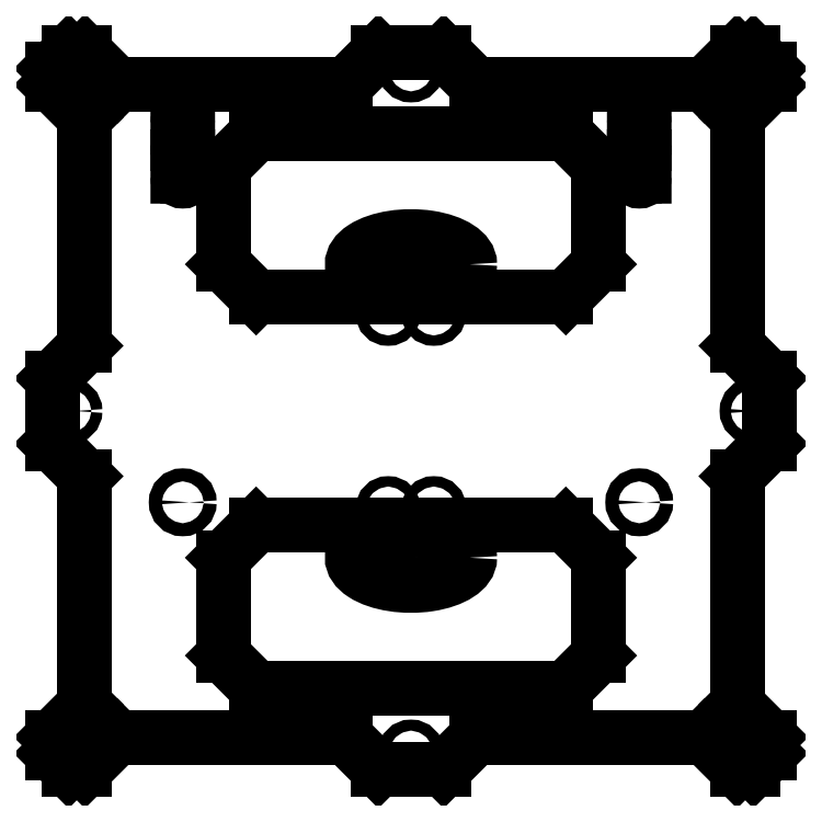
<metadata>
{"format":"dxf","ext":"dxf","renderer":"ezdxf+matplotlib","layout":"modelspace","background":"white","min_lineweight":24,"dpi":150}
</metadata>
<code>
0
SECTION
2
ENTITIES
0
CIRCLE
8
0
10
0
20
-104.8
40
1.7
0
CIRCLE
8
0
10
104.8
20
0
40
1.7
0
CIRCLE
8
0
10
104.5
20
104.5
40
1.7
0
CIRCLE
8
0
10
104.5
20
-104.5
40
1.7
0
CIRCLE
8
0
10
-104.8
20
0
40
1.7
0
CIRCLE
8
0
10
0
20
104.8
40
1.7
0
CIRCLE
8
0
10
-104.5
20
104.5
40
1.7
0
CIRCLE
8
0
10
-104.5
20
-104.5
40
1.7
0
LINE
8
0
10
110
20
-105
11
110
21
-100
0
LINE
8
0
10
105
20
-110
11
110
21
-105
0
LINE
8
0
10
100
20
-110
11
105
21
-110
0
LINE
8
0
10
100
20
-110
11
90
21
-100
0
LINE
8
0
10
90
20
-100
11
20
21
-100
0
LINE
8
0
10
20
20
-100
11
10
21
-110
0
LINE
8
0
10
-10
20
-110
11
10
21
-110
0
LINE
8
0
10
-10
20
-110
11
-20
21
-100
0
LINE
8
0
10
-20
20
-100
11
-90
21
-100
0
LINE
8
0
10
-90
20
-100
11
-100
21
-110
0
LINE
8
0
10
-105
20
-110
11
-100
21
-110
0
LINE
8
0
10
-110
20
-105
11
-105
21
-110
0
LINE
8
0
10
-110
20
-100
11
-110
21
-105
0
LINE
8
0
10
-110
20
-100
11
-100
21
-90
0
LINE
8
0
10
-100
20
-90
11
-100
21
-20
0
LINE
8
0
10
-100
20
-20
11
-110
21
-10
0
LINE
8
0
10
-110
20
10
11
-110
21
-10
0
LINE
8
0
10
-110
20
10
11
-100
21
20
0
LINE
8
0
10
-100
20
20
11
-100
21
90
0
LINE
8
0
10
-100
20
90
11
-110
21
100
0
LINE
8
0
10
-110
20
105
11
-110
21
100
0
LINE
8
0
10
-105
20
110
11
-110
21
105
0
LINE
8
0
10
-100
20
110
11
-105
21
110
0
LINE
8
0
10
-100
20
110
11
-90
21
100
0
LINE
8
0
10
-90
20
100
11
-20
21
100
0
LINE
8
0
10
-20
20
100
11
-10
21
110
0
LINE
8
0
10
10
20
110
11
-10
21
110
0
LINE
8
0
10
10
20
110
11
20
21
100
0
LINE
8
0
10
20
20
100
11
90
21
100
0
LINE
8
0
10
90
20
100
11
100
21
110
0
LINE
8
0
10
105
20
110
11
100
21
110
0
LINE
8
0
10
110
20
105
11
105
21
110
0
LINE
8
0
10
110
20
100
11
110
21
105
0
LINE
8
0
10
110
20
100
11
100
21
90
0
LINE
8
0
10
100
20
20
11
110
21
10
0
LINE
8
0
10
110
20
-10
11
110
21
10
0
LINE
8
0
10
110
20
-10
11
100
21
-20
0
LINE
8
0
10
100
20
-90
11
110
21
-100
0
LINE
8
0
10
-47.49
20
85
11
-57.49
21
75
0
LINE
8
0
10
-57.49
20
75
11
-57.49
21
45
0
LINE
8
0
10
-57.49
20
45
11
-47.49
21
35
0
LINE
8
0
10
-47.49
20
35
11
47.49
21
35
0
LINE
8
0
10
47.49
20
35
11
57.49
21
45
0
LINE
8
0
10
57.49
20
45
11
57.49
21
75
0
LINE
8
0
10
57.49
20
75
11
47.49
21
85
0
LINE
8
0
10
47.49
20
85
11
-47.49
21
85
0
LINE
8
0
10
57.49
20
-45
11
47.49
21
-35
0
LINE
8
0
10
47.49
20
-35
11
-47.49
21
-35
0
LINE
8
0
10
-47.49
20
-35
11
-57.49
21
-45
0
LINE
8
0
10
-57.49
20
-45
11
-57.49
21
-75
0
LINE
8
0
10
-57.49
20
-75
11
-47.49
21
-85
0
LINE
8
0
10
-47.49
20
-85
11
47.49
21
-85
0
LINE
8
0
10
47.49
20
-85
11
57.49
21
-75
0
LINE
8
0
10
57.49
20
-75
11
57.49
21
-45
0
CIRCLE
8
0
10
-7
20
30
40
1.6
0
CIRCLE
8
0
10
7
20
30
40
1.6
0
CIRCLE
8
0
10
-7
20
-30
40
1.6
0
CIRCLE
8
0
10
7
20
-30
40
1.6
0
CIRCLE
8
0
10
-6.966
20
45.03
40
1.6
0
CIRCLE
8
0
10
7.034
20
45.03
40
1.6
0
CIRCLE
8
0
10
-6.769
20
-45.48
40
1.6
0
CIRCLE
8
0
10
7.231
20
-45.48
40
1.6
0
ELLIPSE
8
0
10
0
20
45
30
0
11
18
21
0
31
0
40
0.4718
41
0
42
6.283
0
ELLIPSE
8
0
10
0
20
-45
30
0
11
18
21
0
31
0
40
0.4718
41
0
42
6.283
0
CIRCLE
8
0
10
70
20
-28
40
2
0
CIRCLE
8
0
10
-70
20
-28
40
2
0
LINE
8
0
10
100
20
90
11
100
21
20
0
LINE
8
0
10
100
20
-20
11
100
21
-90
0
ARC
8
0
10
-70
20
88
40
1.503
50
0
51
180
0
ARC
8
0
10
-70
20
82
40
1.5
50
180
51
0
0
LINE
8
0
10
-71.5
20
88
11
-71.5
21
82
0
LINE
8
0
10
-68.5
20
82
11
-68.5
21
88
0
ARC
8
0
10
-70
20
78
40
1.503
50
0
51
180
0
ARC
8
0
10
-70
20
72
40
1.5
50
180
51
0
0
LINE
8
0
10
-71.5
20
78
11
-71.5
21
72
0
LINE
8
0
10
-68.5
20
72
11
-68.5
21
78
0
ARC
8
0
10
70
20
78
40
1.503
50
0
51
180
0
ARC
8
0
10
70
20
72
40
1.5
50
180
51
0
0
LINE
8
0
10
68.5
20
78
11
68.5
21
72
0
LINE
8
0
10
71.5
20
72
11
71.5
21
78
0
ARC
8
0
10
70
20
88
40
1.503
50
0
51
180
0
ARC
8
0
10
70
20
82
40
1.5
50
180
51
0
0
LINE
8
0
10
68.5
20
88
11
68.5
21
82
0
LINE
8
0
10
71.5
20
82
11
71.5
21
88
0
ENDSEC
0
EOF

</code>
